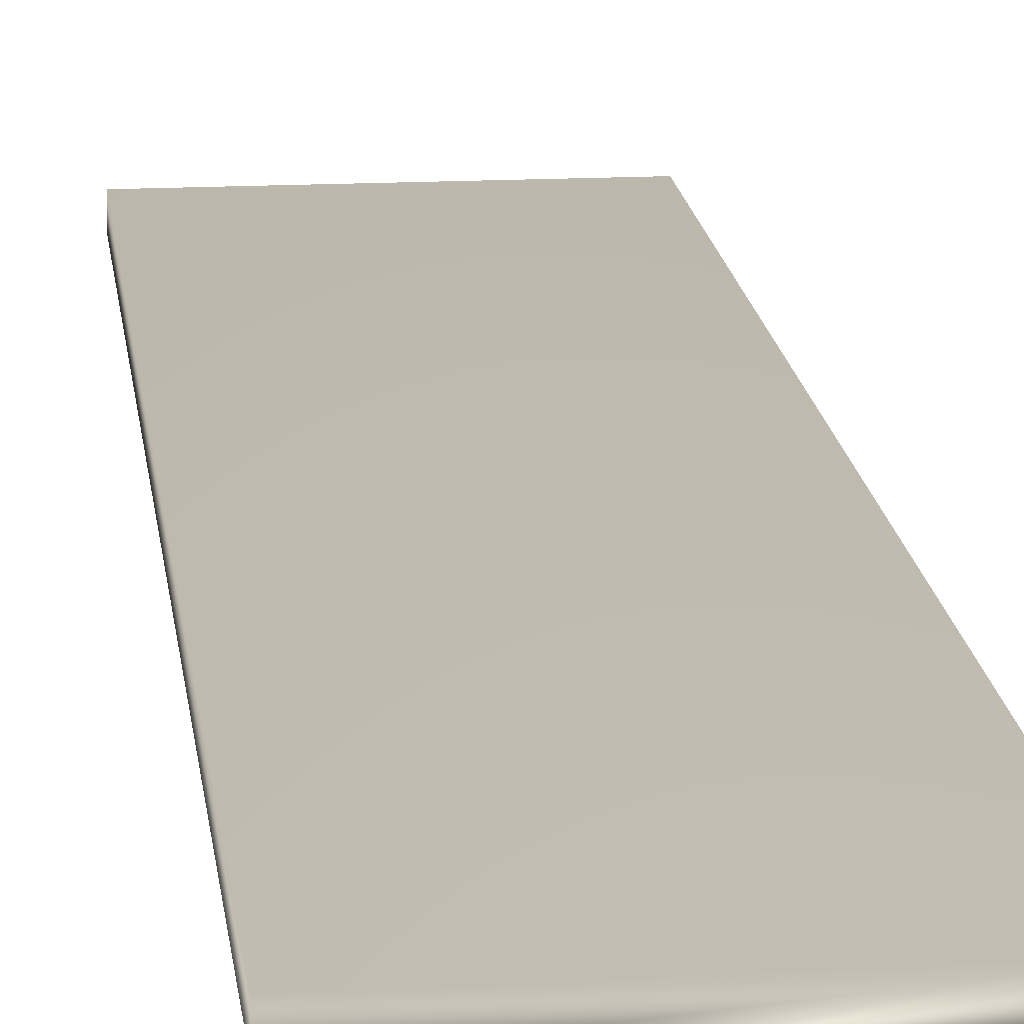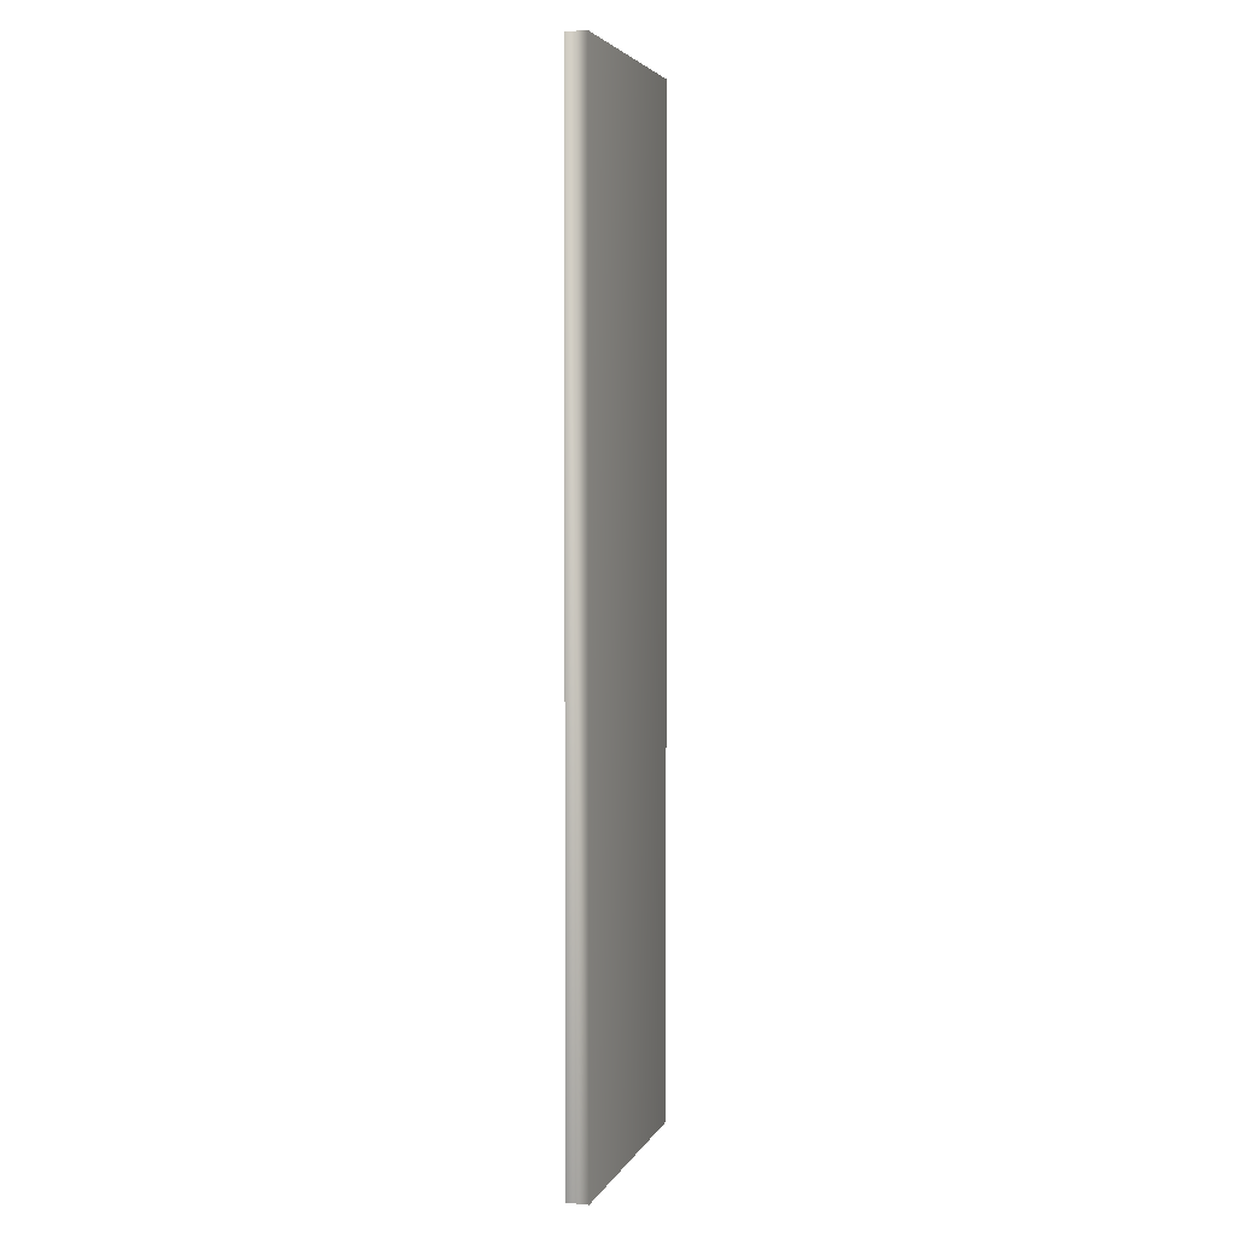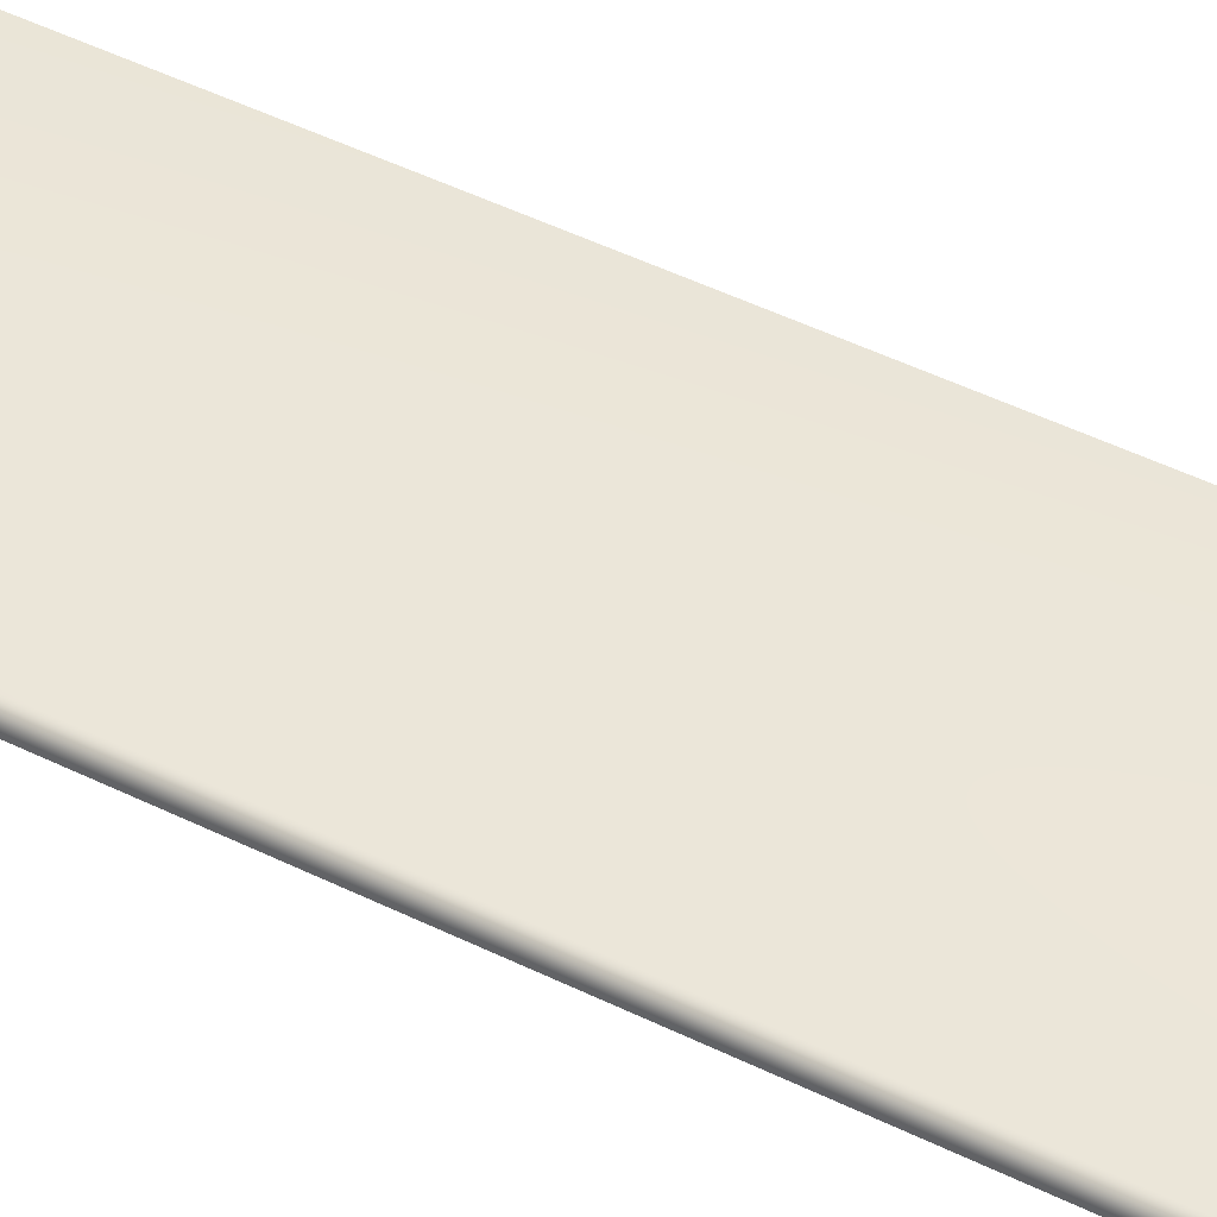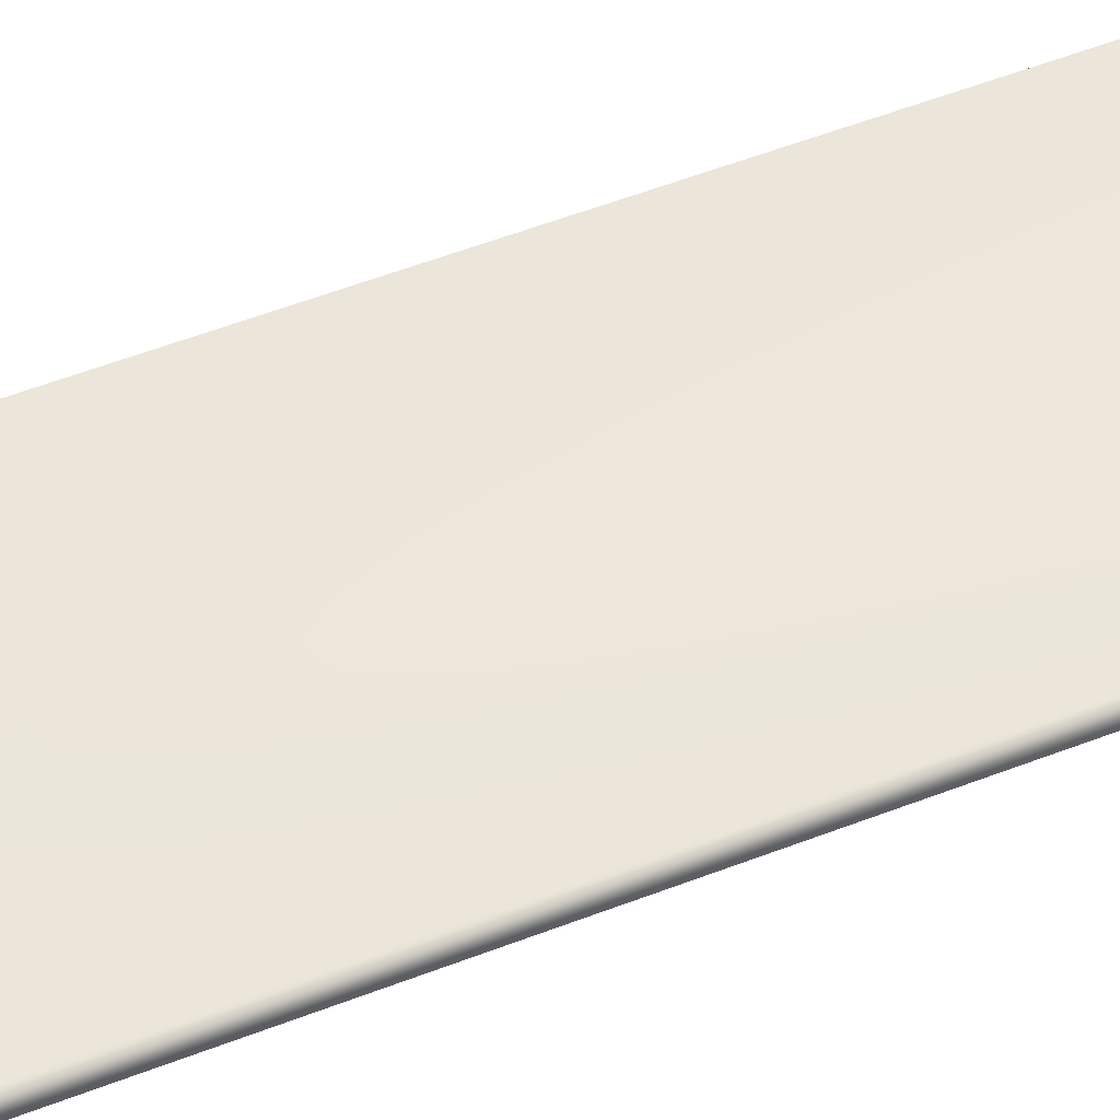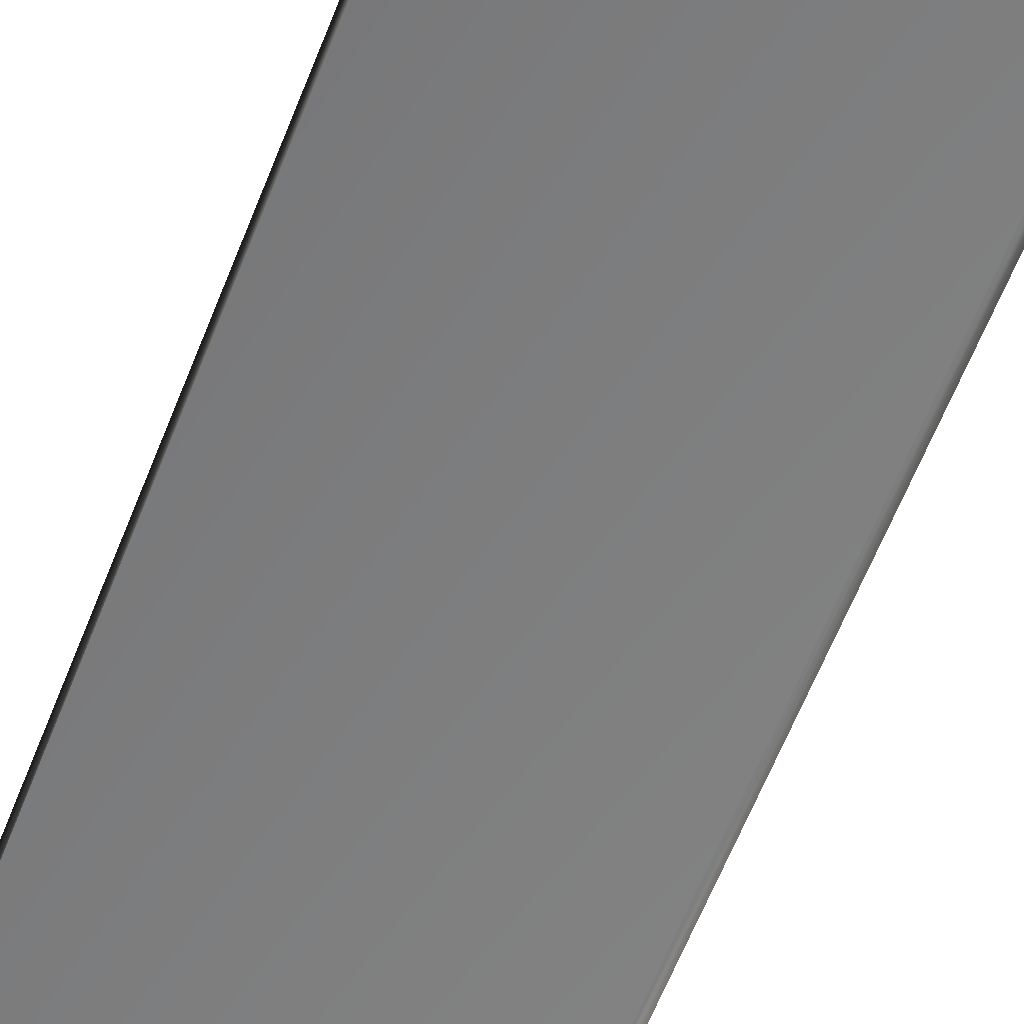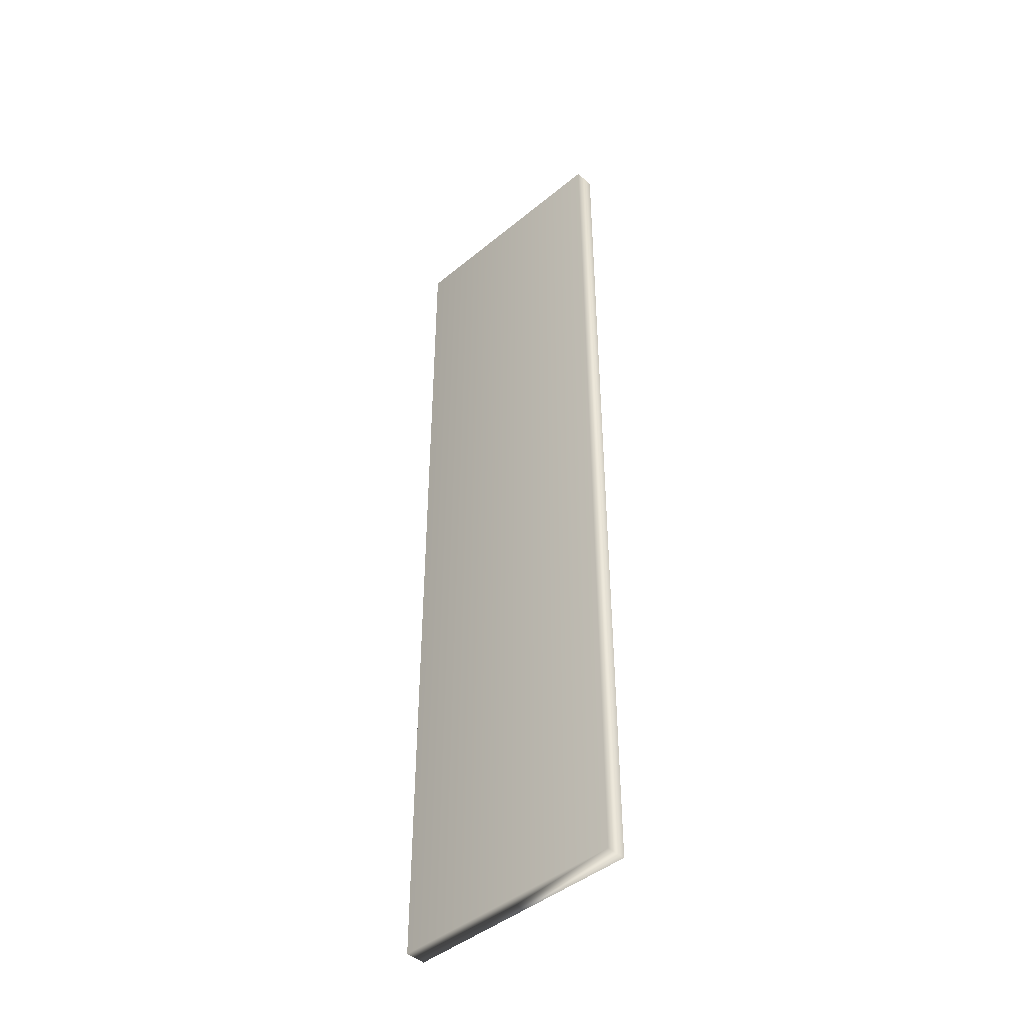
<metadata>
{"format":"obj","ext":"obj","renderer":"f3d","projection":"perspective","resolution":1024,"background":"white","views":[{"elev":15.8,"azim":173.8,"up":"+Y"},{"elev":4.1,"azim":106.6,"up":"+Z"},{"elev":47.9,"azim":-61.0,"up":"+Y"},{"elev":53.6,"azim":67.4,"up":"+Y"},{"elev":-59.2,"azim":-20.9,"up":"+Y"},{"elev":-44.6,"azim":-136.2,"up":"+Z"}]}
</metadata>
<code>
g default
v 253.2 13.57 200
v 353.2 13.57 200
v 253.2 22.07 200
v 353.2 22.07 200
v 253.2 22.07 -200
v 353.2 22.07 -200
v 253.2 13.57 -200
v 353.2 13.57 -200
g Levelink_One
f 1 2 4 3
f 5 6 8 7
f 2 8 6 4
f 7 1 3 5
f 5 3 4 6

</code>
